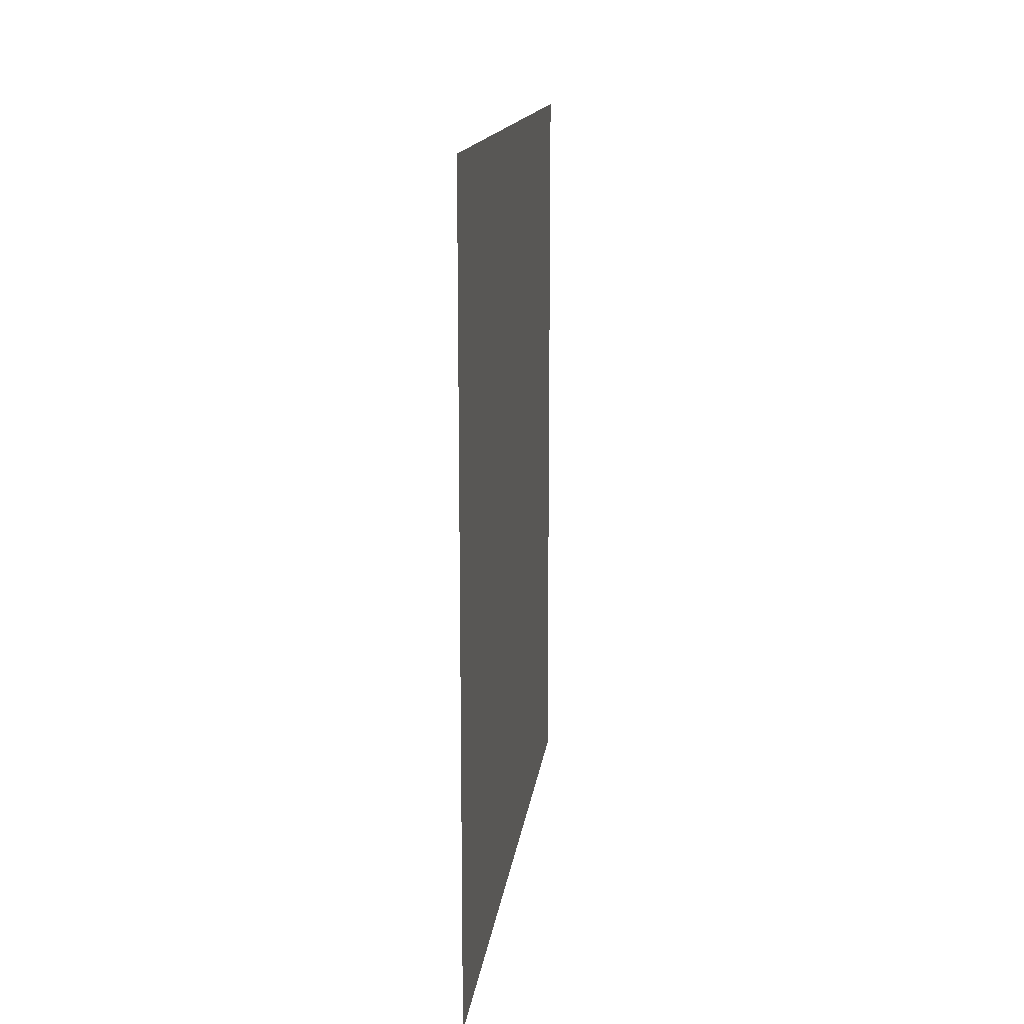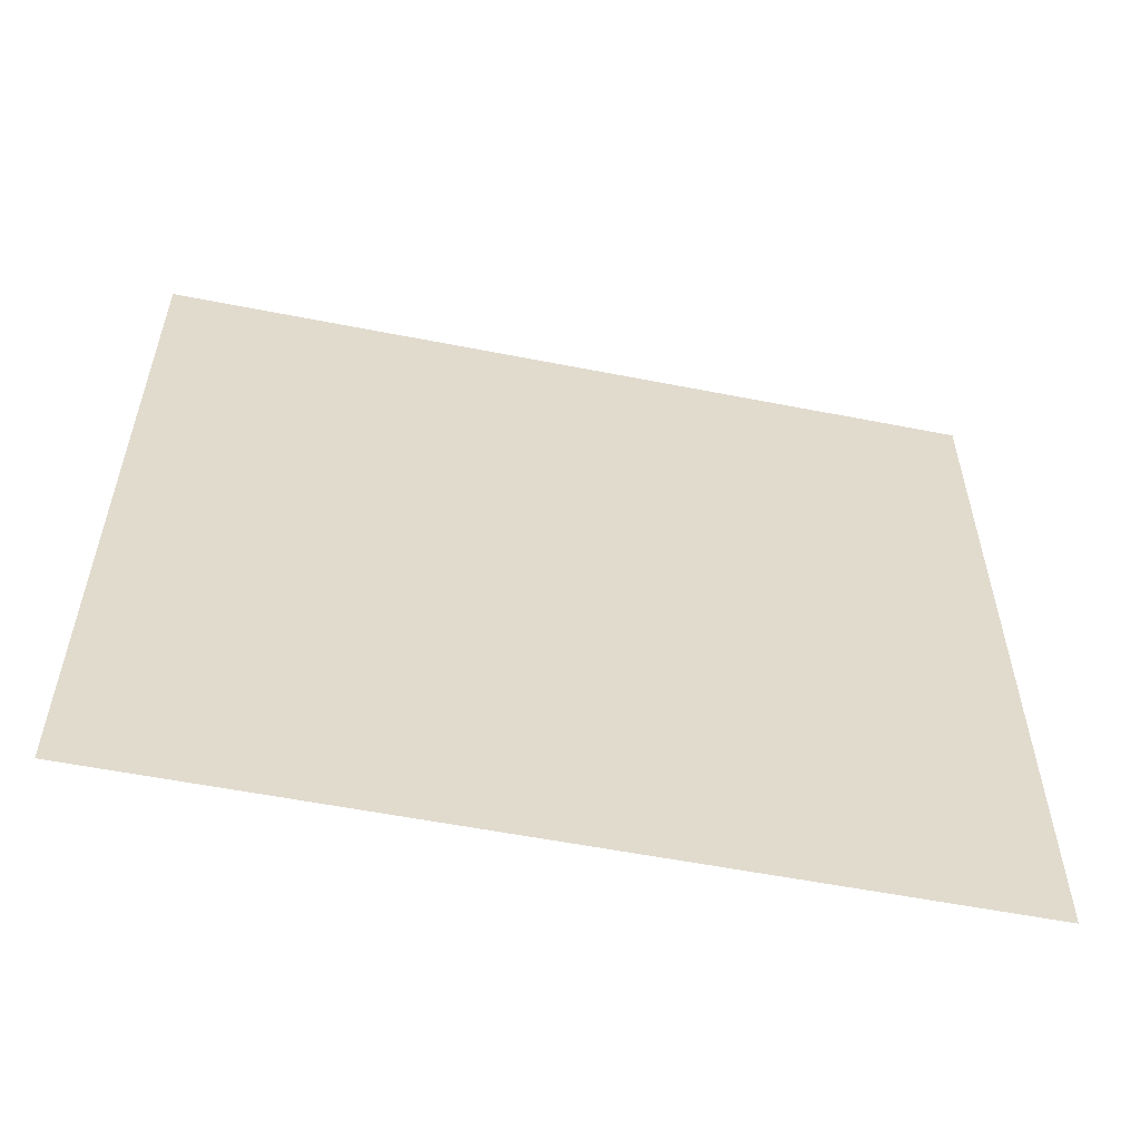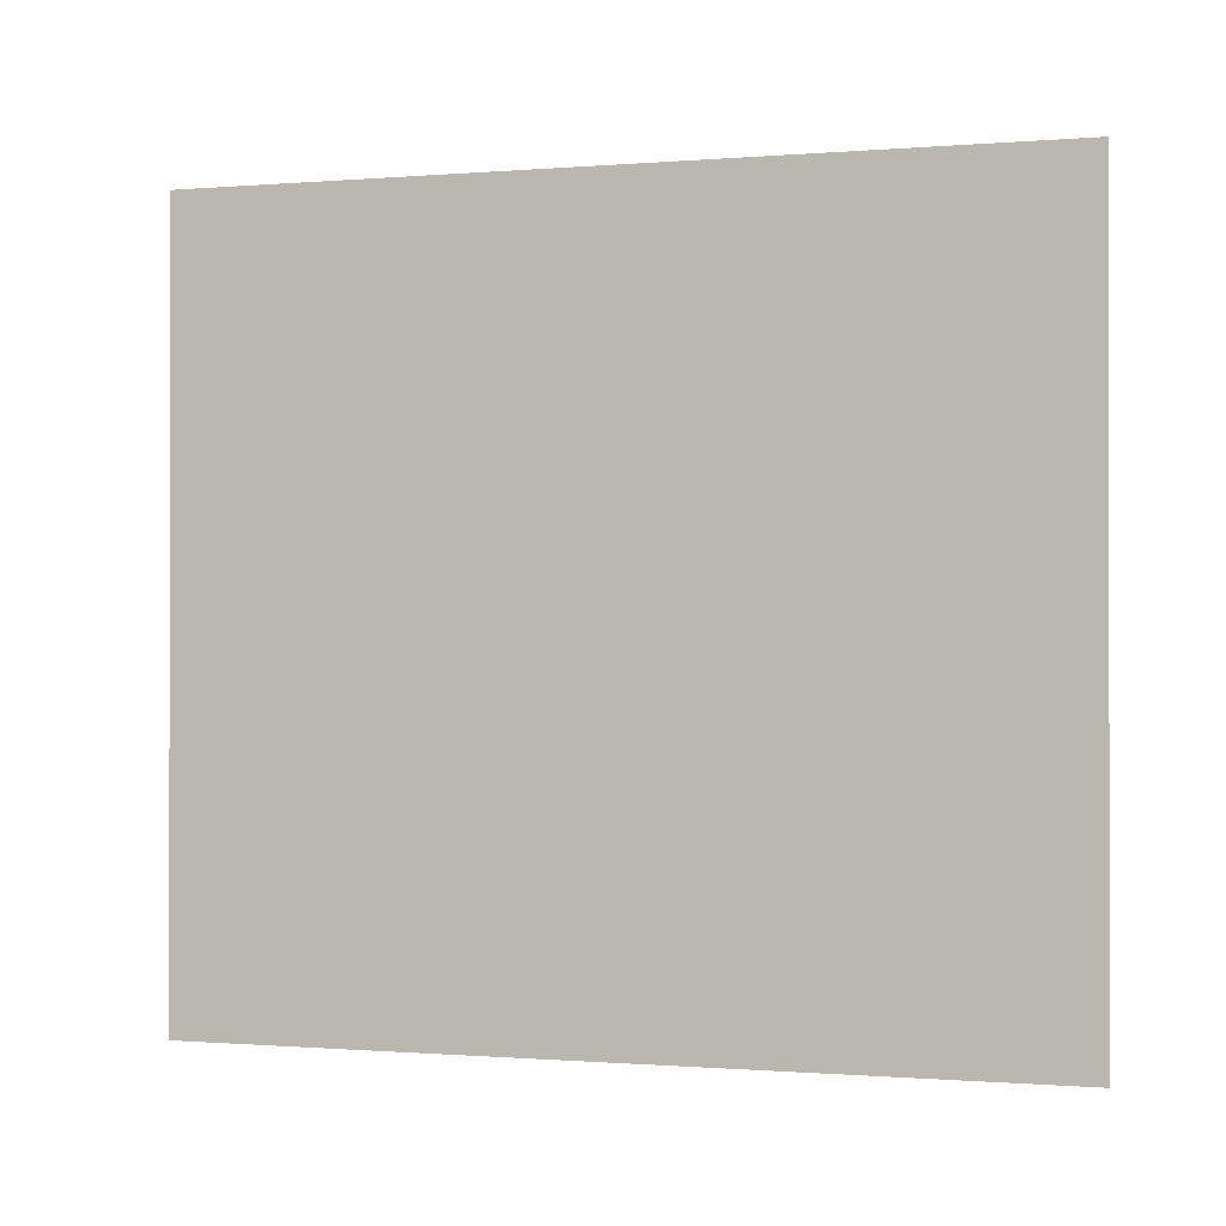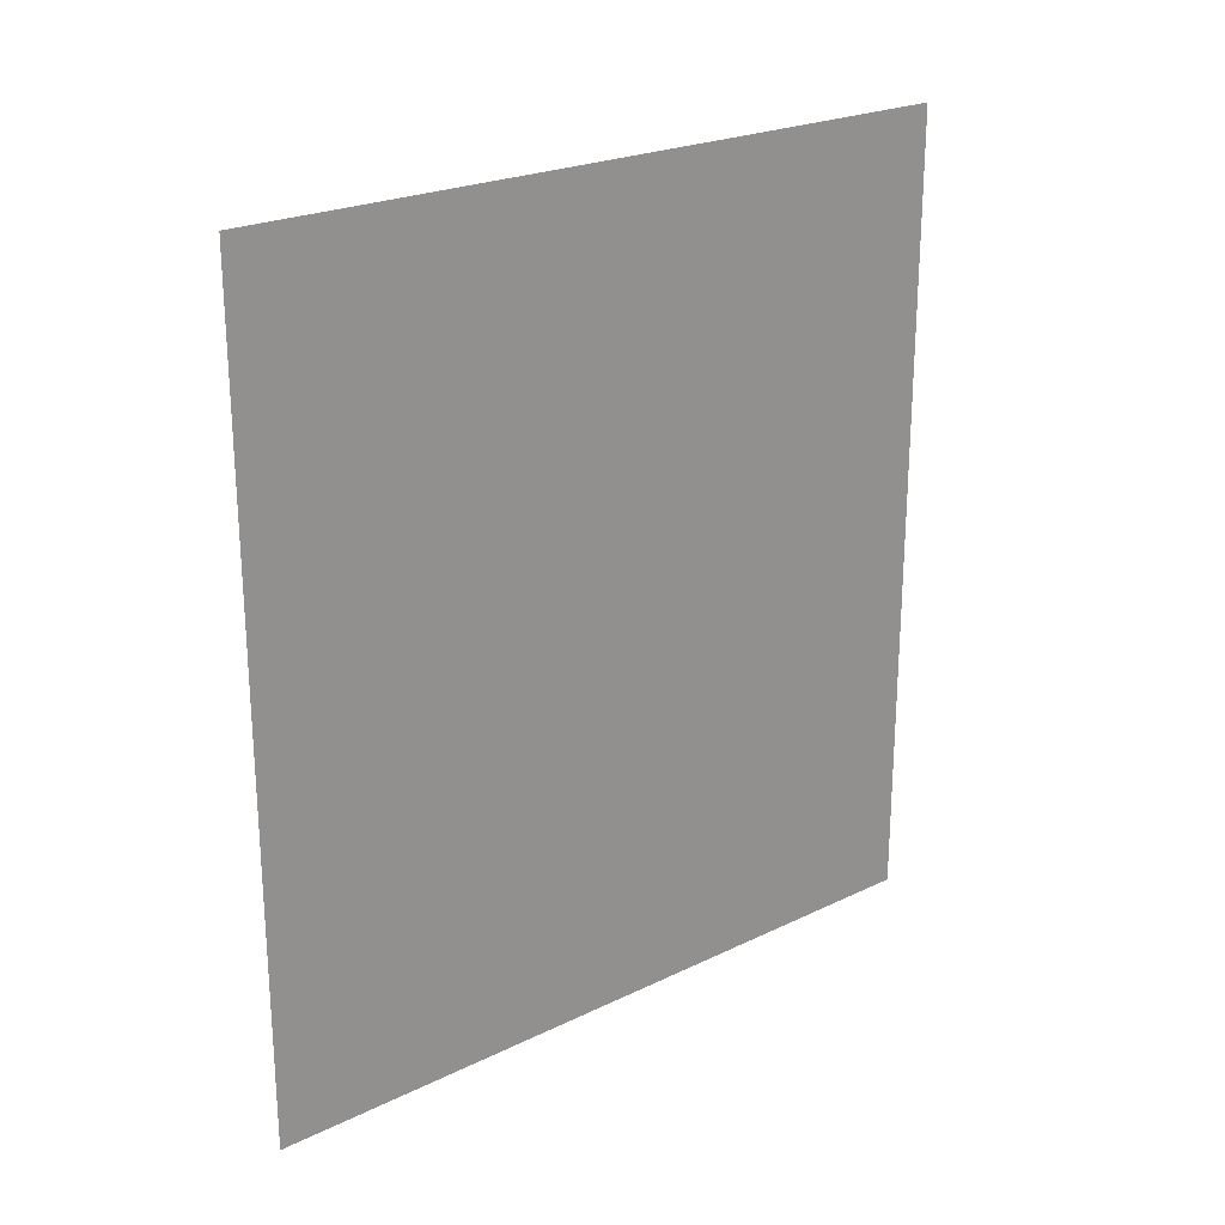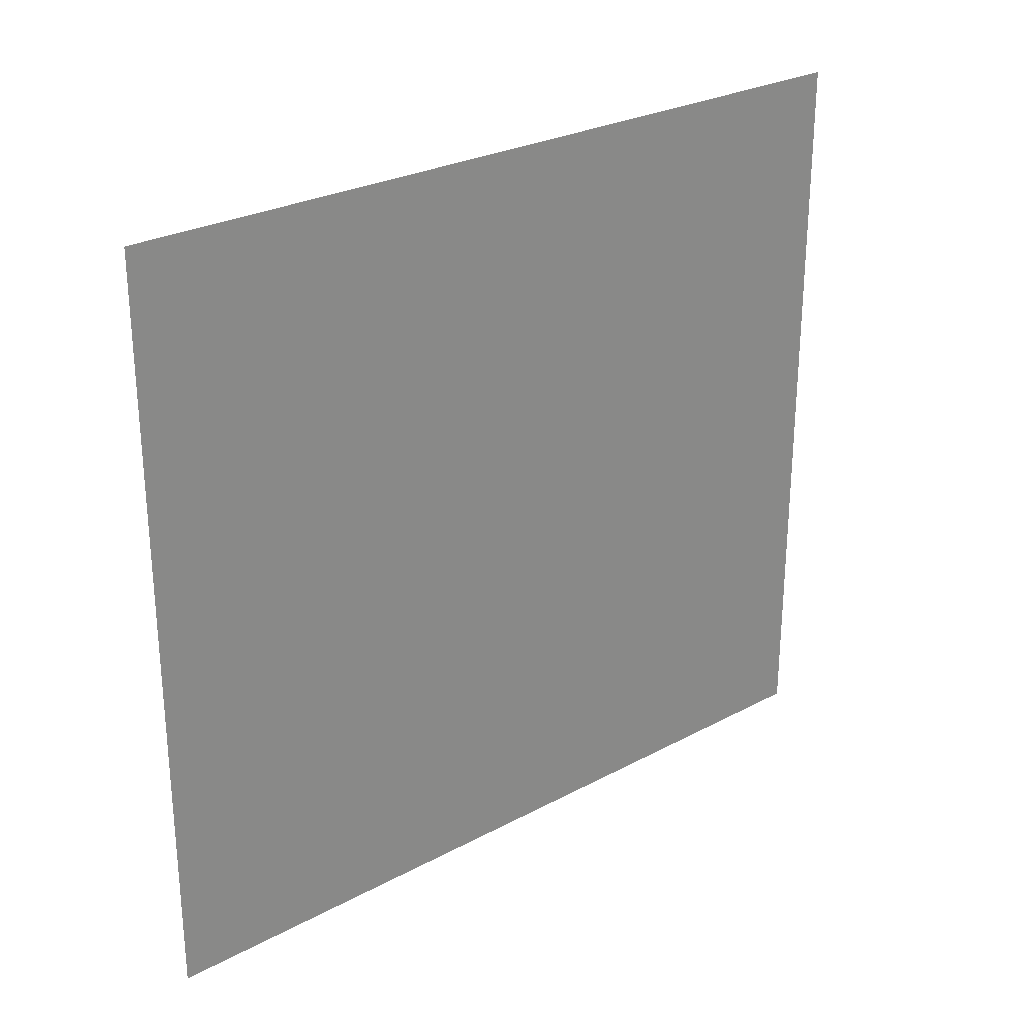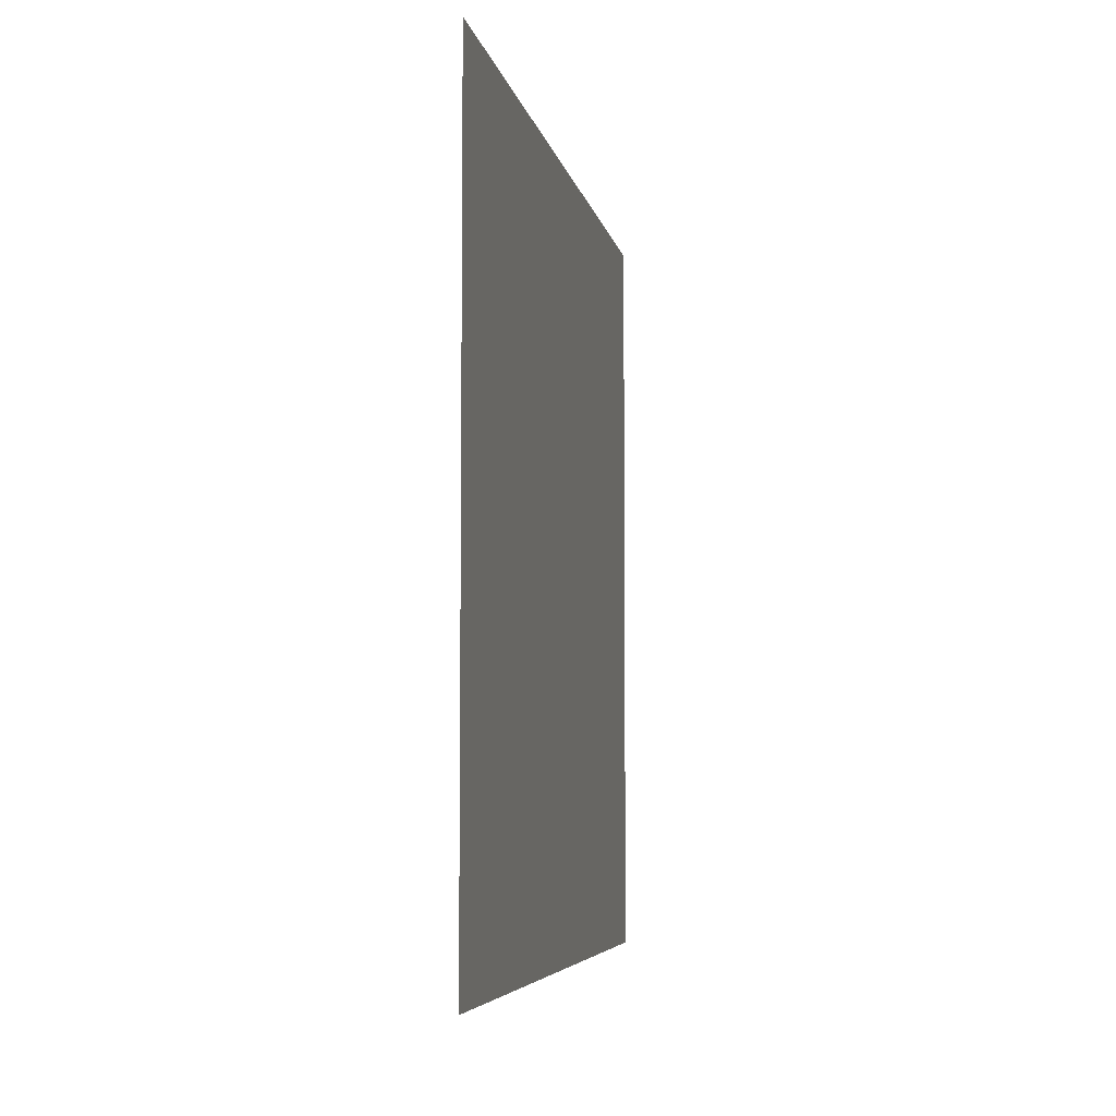
<metadata>
{"format":"obj","ext":"obj","renderer":"f3d","projection":"perspective","resolution":1024,"background":"white","views":[{"elev":14.7,"azim":-172.9,"up":"+Z"},{"elev":-56.0,"azim":-101.7,"up":"+Y"},{"elev":-0.6,"azim":-72.9,"up":"+Y"},{"elev":23.3,"azim":50.7,"up":"+Z"},{"elev":27.0,"azim":-129.7,"up":"+Y"},{"elev":-5.6,"azim":10.2,"up":"+Y"}]}
</metadata>
<code>
v  -2.75 -2.5 5.5
v  -2.75 -2.5 -0.5
v  -2.75 3 -0.5
v  -2.75 3 5.5
g default
f 1 2 3
f 3 4 1

</code>
